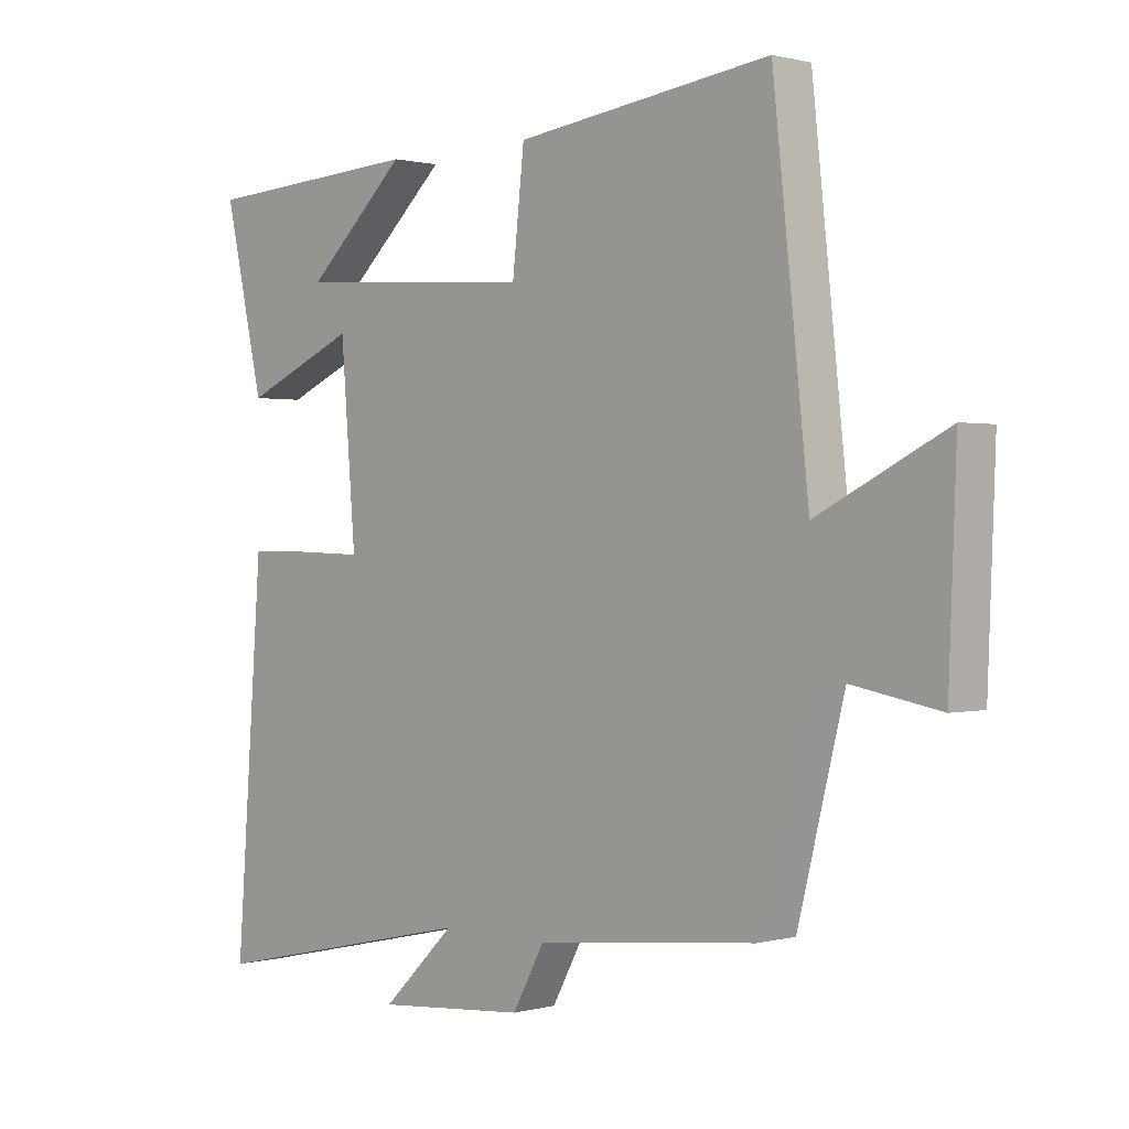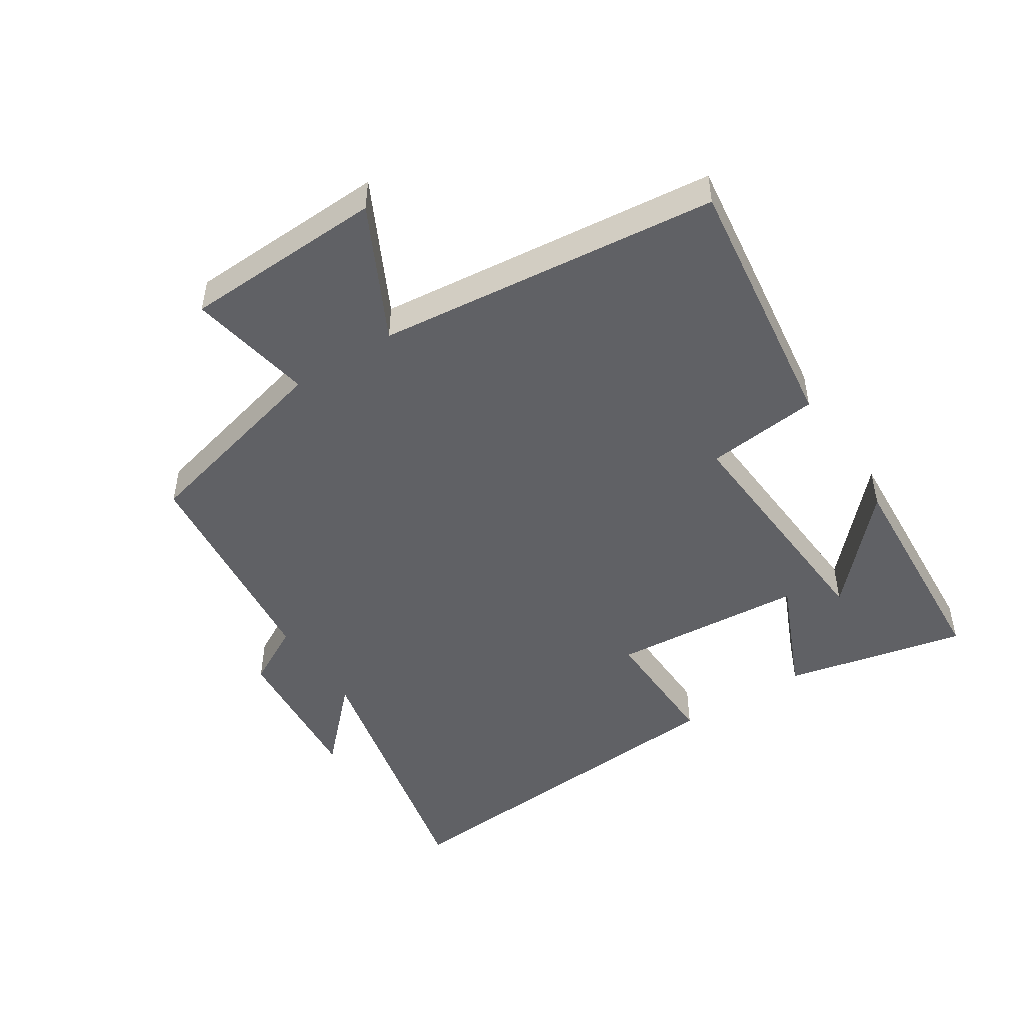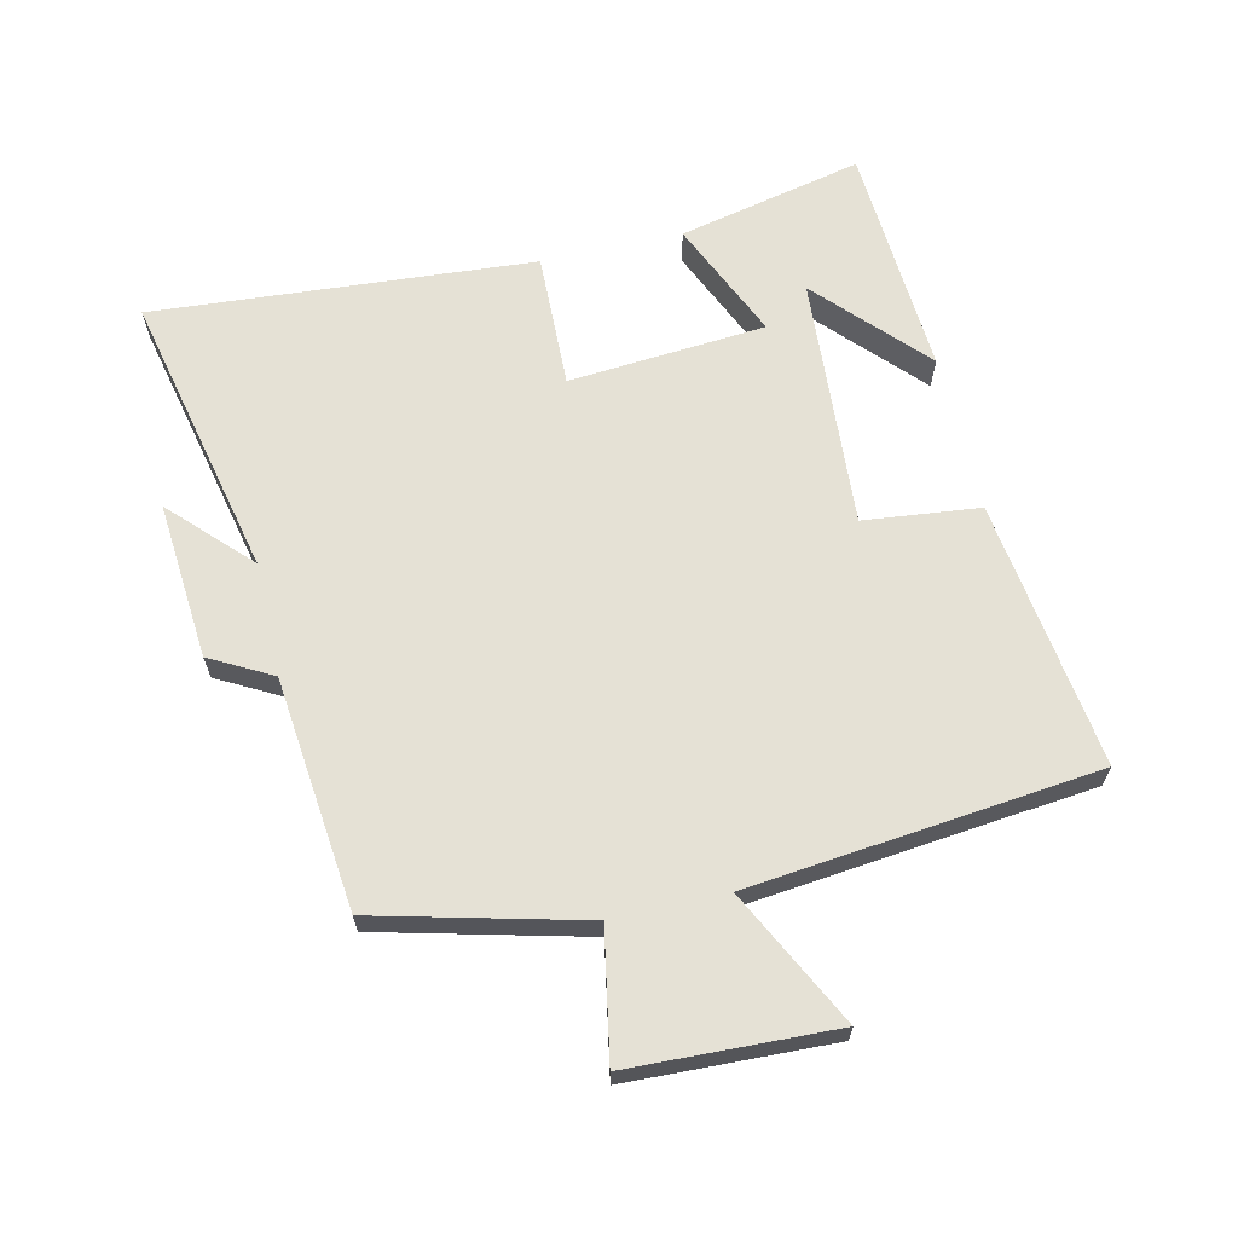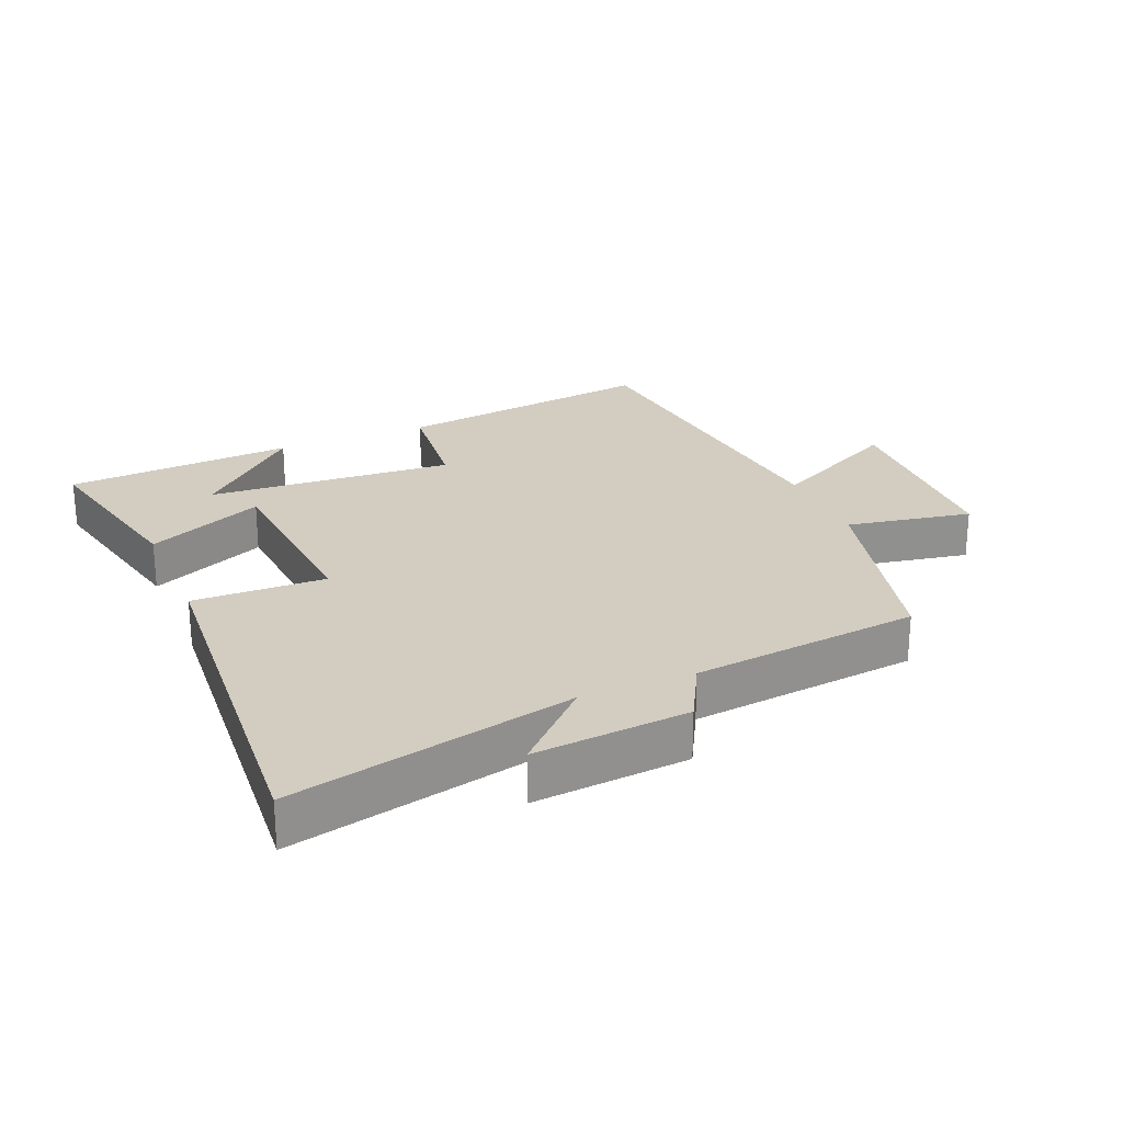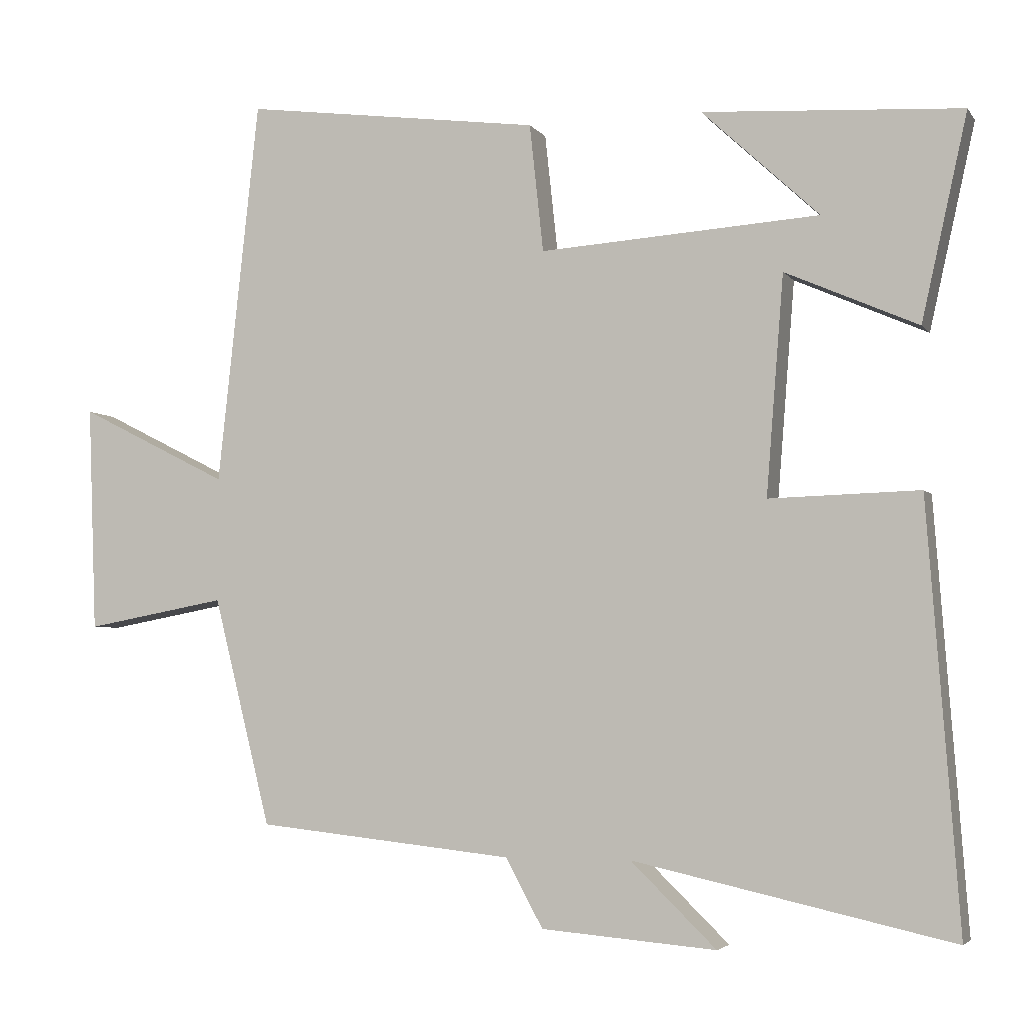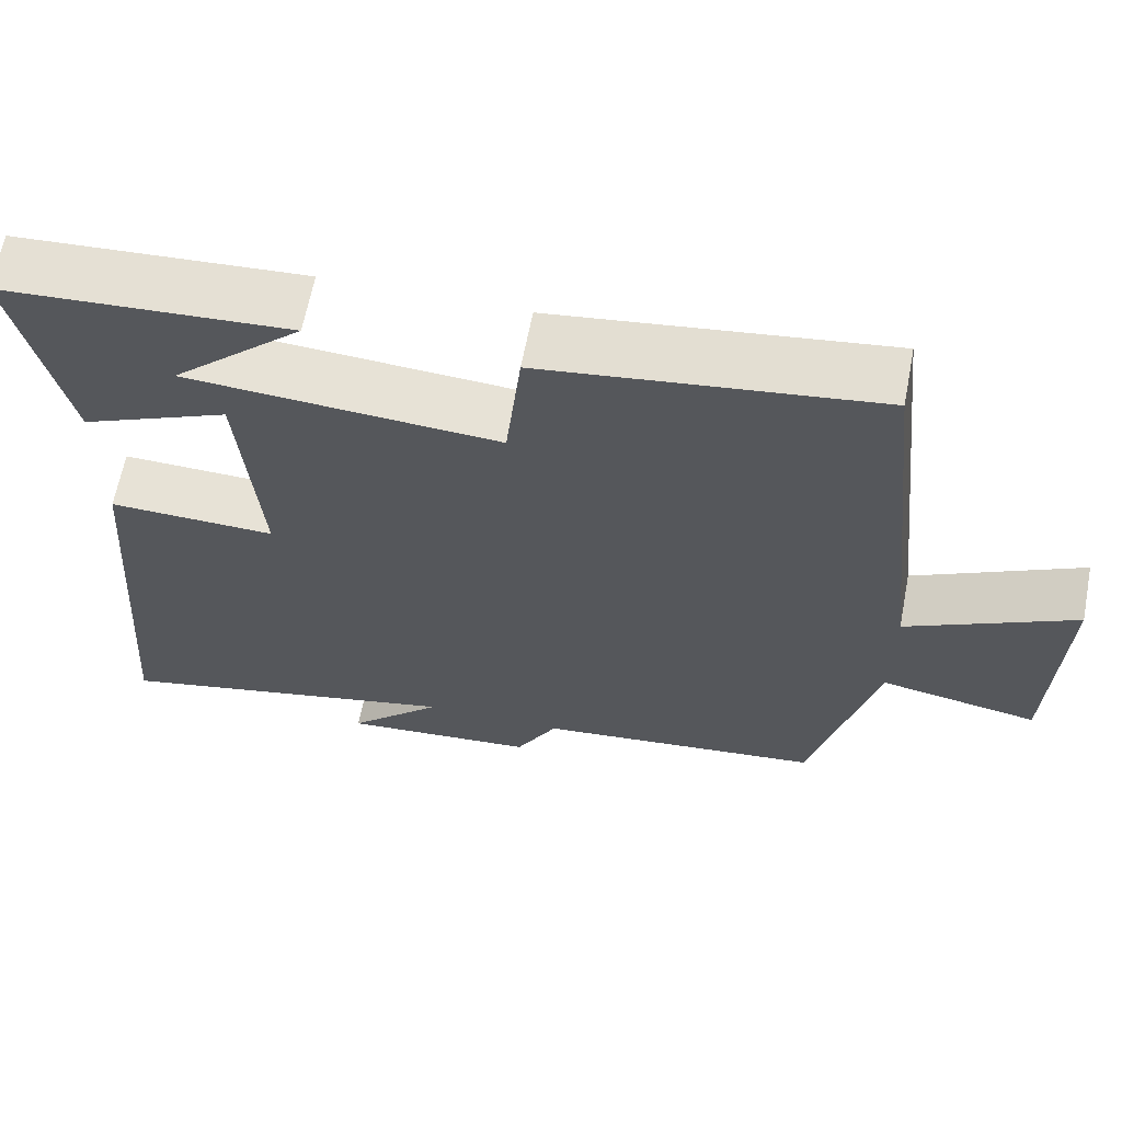
<metadata>
{"format":"obj","ext":"obj","renderer":"f3d","projection":"perspective","resolution":1024,"background":"white","views":[{"elev":0.7,"azim":-134.6,"up":"+Z"},{"elev":-48.5,"azim":-57.1,"up":"+Y"},{"elev":65.1,"azim":-102.9,"up":"+Y"},{"elev":24.6,"azim":157.0,"up":"+Y"},{"elev":-4.1,"azim":18.5,"up":"+Z"},{"elev":64.0,"azim":-169.1,"up":"+Z"}]}
</metadata>
<code>
v 0.543 0.07 -0.597
v 0.106 0.07 -0.5
v 0.223 0.07 -0.614
v -0.017 0.07 -0.594
v -0.068 0.07 -0.5
v -0.421 0.07 -0.462
v -0.5 0.07 -0.148
v -0.694 0.07 -0.184
v -0.706 0.07 0.128
v -0.5 0.07 0.024
v -0.443 0.07 0.554
v -0.034 0.07 0.5
v -0.015 0.07 0.324
v 0.369 0.07 0.35
v 0.208 0.07 0.5
v 0.563 0.07 0.478
v 0.5 0.07 0.197
v 0.318 0.07 0.277
v 0.294 0.07 -0.023
v 0.5 0.07 -0.017
v 0.543 0 -0.597
v 0.106 0 -0.5
v 0.223 0 -0.614
v -0.017 0 -0.594
v -0.068 0 -0.5
v -0.421 0 -0.462
v -0.5 0 -0.148
v -0.694 0 -0.184
v -0.706 0 0.128
v -0.5 0 0.024
v -0.443 0 0.554
v -0.034 0 0.5
v -0.015 0 0.324
v 0.369 0 0.35
v 0.208 0 0.5
v 0.563 0 0.478
v 0.5 0 0.197
v 0.318 0 0.277
v 0.294 0 -0.023
v 0.5 0 -0.017
f 19 20 1 2
f 18 19 2
f 16 17 18
f 14 15 16
f 14 16 18
f 13 14 18
f 10 11 12 13
f 10 13 18 2
f 7 8 9 10
f 7 10 2
f 6 7 2
f 5 6 2
f 2 3 4 5
f 22 21 40 39
f 22 39 38
f 38 37 36
f 36 35 34
f 38 36 34
f 38 34 33
f 33 32 31 30
f 22 38 33 30
f 30 29 28 27
f 22 30 27
f 22 27 26
f 22 26 25
f 25 24 23 22
f 1 21 22 2
f 2 22 23 3
f 3 23 24 4
f 4 24 25 5
f 5 25 26 6
f 6 26 27 7
f 7 27 28 8
f 8 28 29 9
f 9 29 30 10
f 10 30 31 11
f 11 31 32 12
f 12 32 33 13
f 13 33 34 14
f 14 34 35 15
f 15 35 36 16
f 16 36 37 17
f 17 37 38 18
f 18 38 39 19
f 19 39 40 20
f 20 40 21 1

</code>
